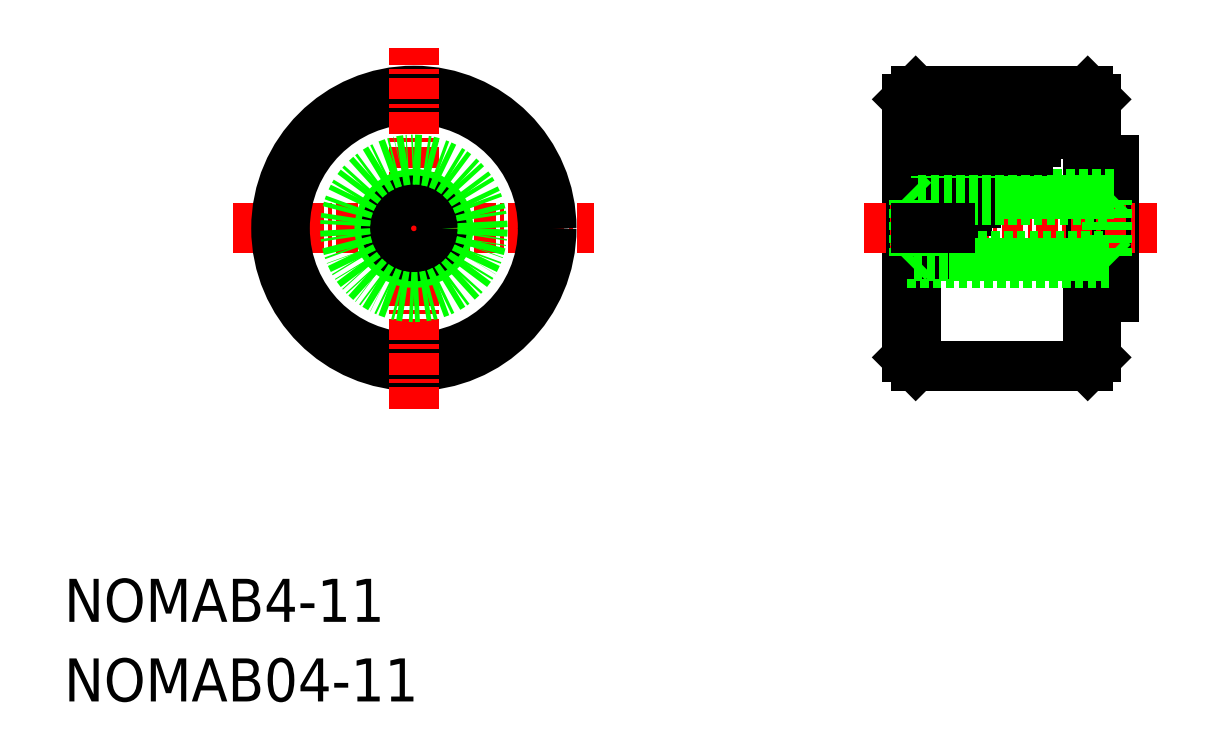
<metadata>
{"format":"dxf","ext":"dxf","renderer":"ezdxf+matplotlib","layout":"modelspace","background":"white","min_lineweight":24,"dpi":150}
</metadata>
<code>
0
SECTION
2
ENTITIES
0
TEXT
8
0
10
-1.517e-07
20
4.626
30
0
40
2.5
1
NOMAB4-11
0
TEXT
8
0
10
-1.517e-07
20
-1.335e-07
30
0
40
2.5
1
NOMAB04-11
0
LINE
8
0
10
60
20
20
30
0
11
60
21
35
31
0
0
LINE
8
0
10
49
20
35
30
0
11
49
21
20
31
0
0
LINE
8
0
10
49.5
20
35.5
30
0
11
49.5
21
19.5
31
0
0
LINE
8
0
10
59.5
20
35.5
30
0
11
59.5
21
19.5
31
0
0
LINE
8
0
10
49
20
20
30
0
11
49.5
21
19.5
31
0
0
LINE
8
0
10
59.5
20
19.5
30
0
11
60
21
20
31
0
0
LINE
8
0
10
49.5
20
19.5
30
0
11
59.5
21
19.5
31
0
0
LINE
8
0
10
61
20
23.5
30
0
11
61
21
31.5
31
0
0
LINE
8
0
10
60
20
23.5
30
0
11
61
21
23.5
31
0
0
LINE
8
CENTER
10
46.5
20
27.5
30
0
11
63.5
21
27.5
31
0
0
LINE
8
0
10
49.5
20
28
30
0
11
52
21
28
31
0
0
LINE
8
0
10
49.5
20
28.5
30
0
11
52.5
21
28.5
31
0
0
LINE
8
0
10
49.5
20
26.5
30
0
11
50.5
21
26.5
31
0
0
LINE
8
0
10
49.5
20
27
30
0
11
51
21
27
31
0
0
LINE
8
0
10
49
20
25.5
30
0
11
61
21
25.5
31
0
0
LINE
8
0
10
49.5
20
31.5
30
0
11
55.5
21
31.5
31
0
0
LINE
8
0
10
49.5
20
30.5
30
0
11
54.5
21
30.5
31
0
0
LINE
8
0
10
49.5
20
31
30
0
11
55
21
31
31
0
0
LINE
8
0
10
49.5
20
29.5
30
0
11
53.5
21
29.5
31
0
0
LINE
8
0
10
49.5
20
30
30
0
11
54
21
30
31
0
0
LINE
8
0
10
61
20
31.5
30
0
11
60
21
31.5
31
0
0
LINE
8
0
10
61
20
29.5
30
0
11
49
21
29.5
31
0
0
LINE
8
0
10
59.5
20
35.5
30
0
11
49.5
21
35.5
31
0
0
LINE
8
0
10
49.5
20
32
30
0
11
56
21
32
31
0
0
LINE
8
0
10
49.5
20
32.5
30
0
11
56.5
21
32.5
31
0
0
LINE
8
0
10
49.5
20
35
30
0
11
59
21
35
31
0
0
LINE
8
0
10
49
20
35
30
0
11
49.5
21
35.5
31
0
0
LINE
8
0
10
59.5
20
35.5
30
0
11
60
21
35
31
0
0
LINE
8
0
10
49.5
20
33
30
0
11
57
21
33
31
0
0
LINE
8
0
10
49.5
20
33.5
30
0
11
57.5
21
33.5
31
0
0
LINE
8
0
10
49.5
20
34
30
0
11
58
21
34
31
0
0
LINE
8
0
10
49.5
20
34.5
30
0
11
58.5
21
34.5
31
0
0
LINE
8
0
10
49.5
20
29
30
0
11
53
21
29
31
0
0
LINE
8
0
10
49.5
20
26
30
0
11
50
21
26
31
0
0
LINE
8
CENTER
10
9.829
20
27.5
30
0
11
30.83
21
27.5
31
0
0
CIRCLE
8
0
10
20.33
20
27.5
30
0
40
8
0
CIRCLE
8
0
10
20.33
20
27.5
30
0
40
7.5
0
LINE
8
CENTER
10
20.33
20
17
30
0
11
20.33
21
38
31
0
0
CIRCLE
8
0
10
20.33
20
27.5
30
0
40
2
0
CIRCLE
8
0
10
20.33
20
27.5
30
0
40
1.621
0
CIRCLE
8
0
10
20.33
20
27.5
30
0
40
4
0
LINE
8
0
10
49.38
20
25.88
30
0
11
49.38
21
29.12
31
0
0
LINE
8
0
10
60.62
20
25.88
30
0
11
60.62
21
29.12
31
0
0
LINE
8
0
10
49.38
20
25.88
30
0
11
49
21
25.5
31
0
0
LINE
8
0
10
60.62
20
25.88
30
0
11
61
21
25.5
31
0
0
LINE
8
0
10
49.38
20
25.88
30
0
11
60.62
21
25.88
31
0
0
LINE
8
0
10
49.38
20
29.12
30
0
11
49
21
29.5
31
0
0
LINE
8
0
10
60.62
20
29.12
30
0
11
61
21
29.5
31
0
0
LINE
8
0
10
60.62
20
29.12
30
0
11
49.38
21
29.12
31
0
0
LINE
8
0
10
49.5
20
27.5
30
0
11
51.5
21
27.5
31
0
0
ENDSEC
0
EOF

</code>
